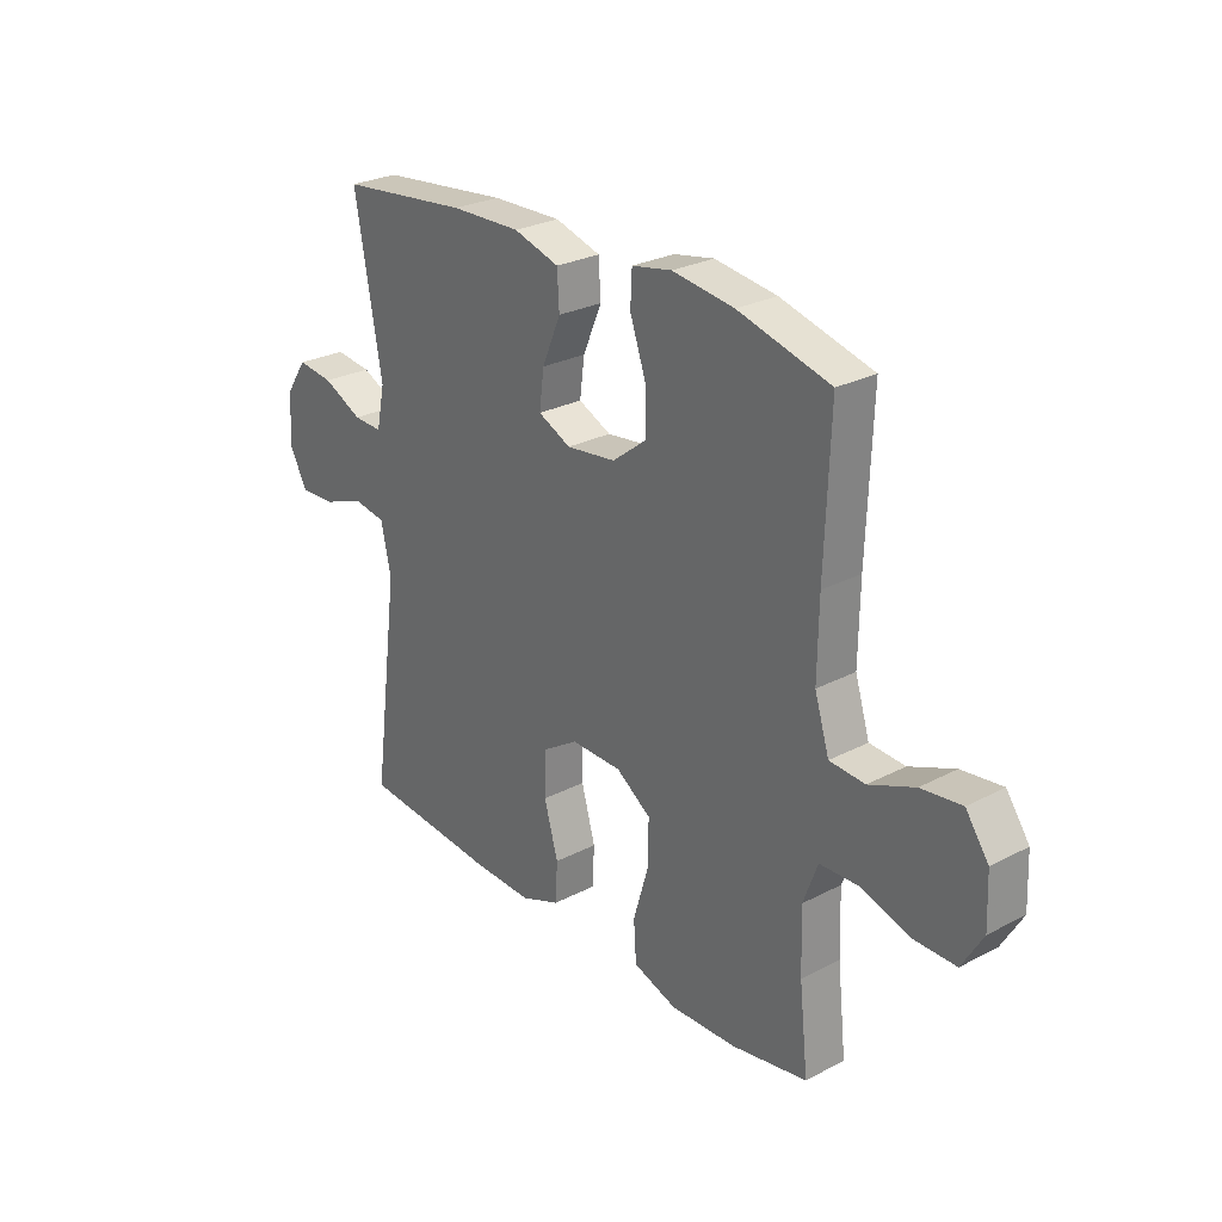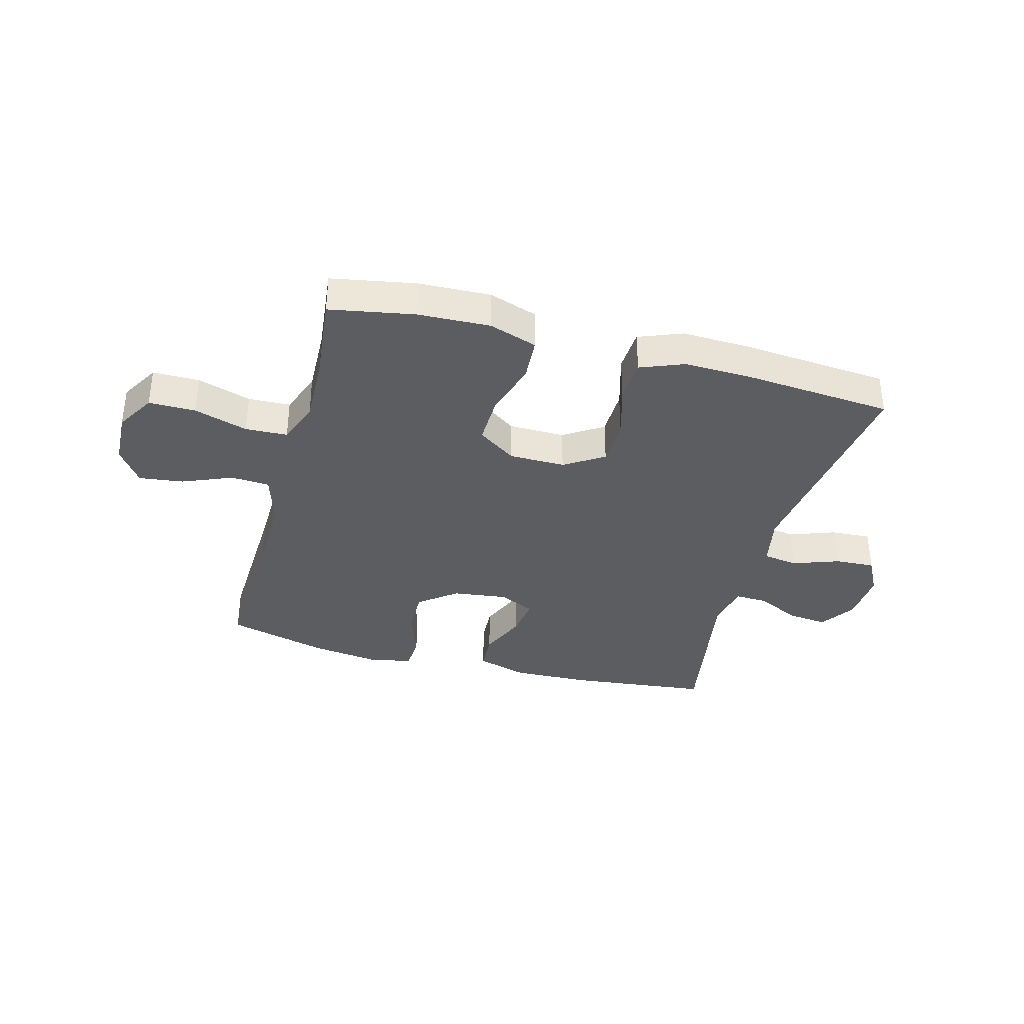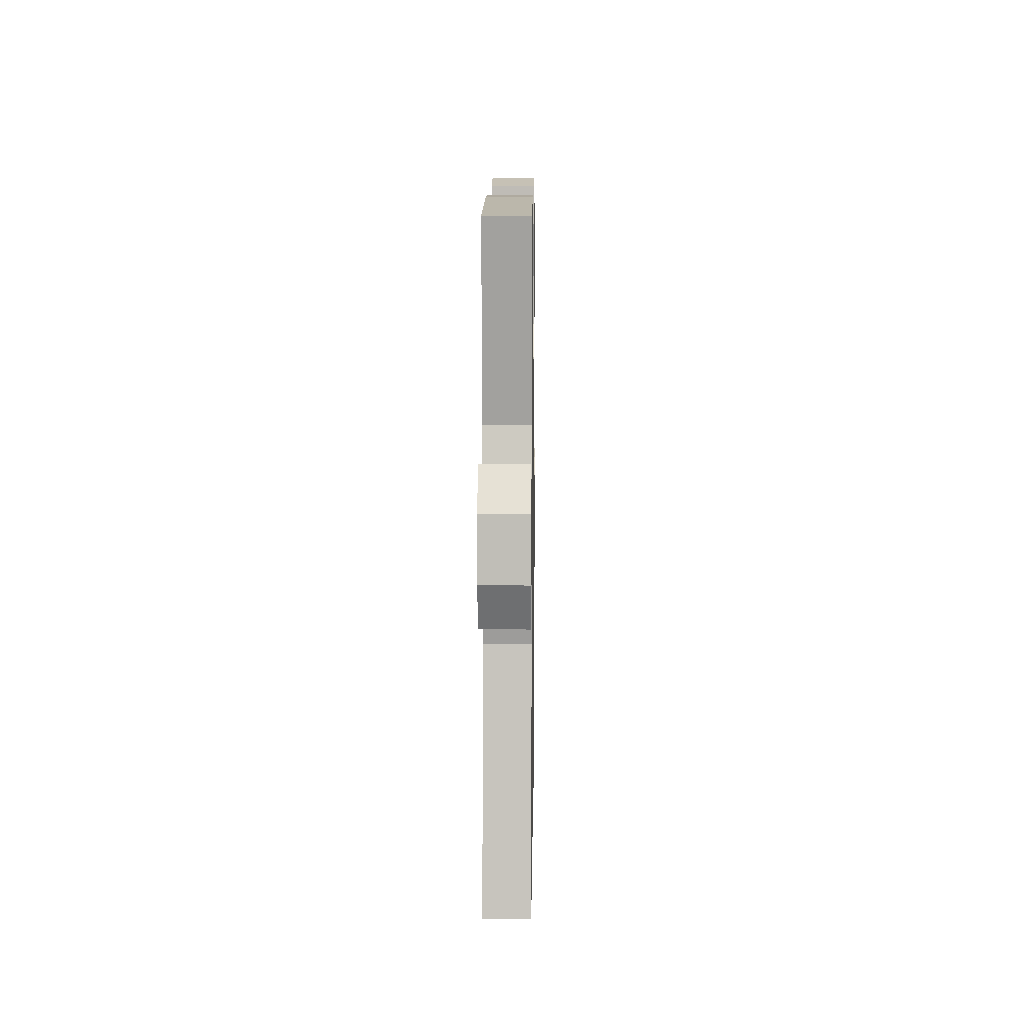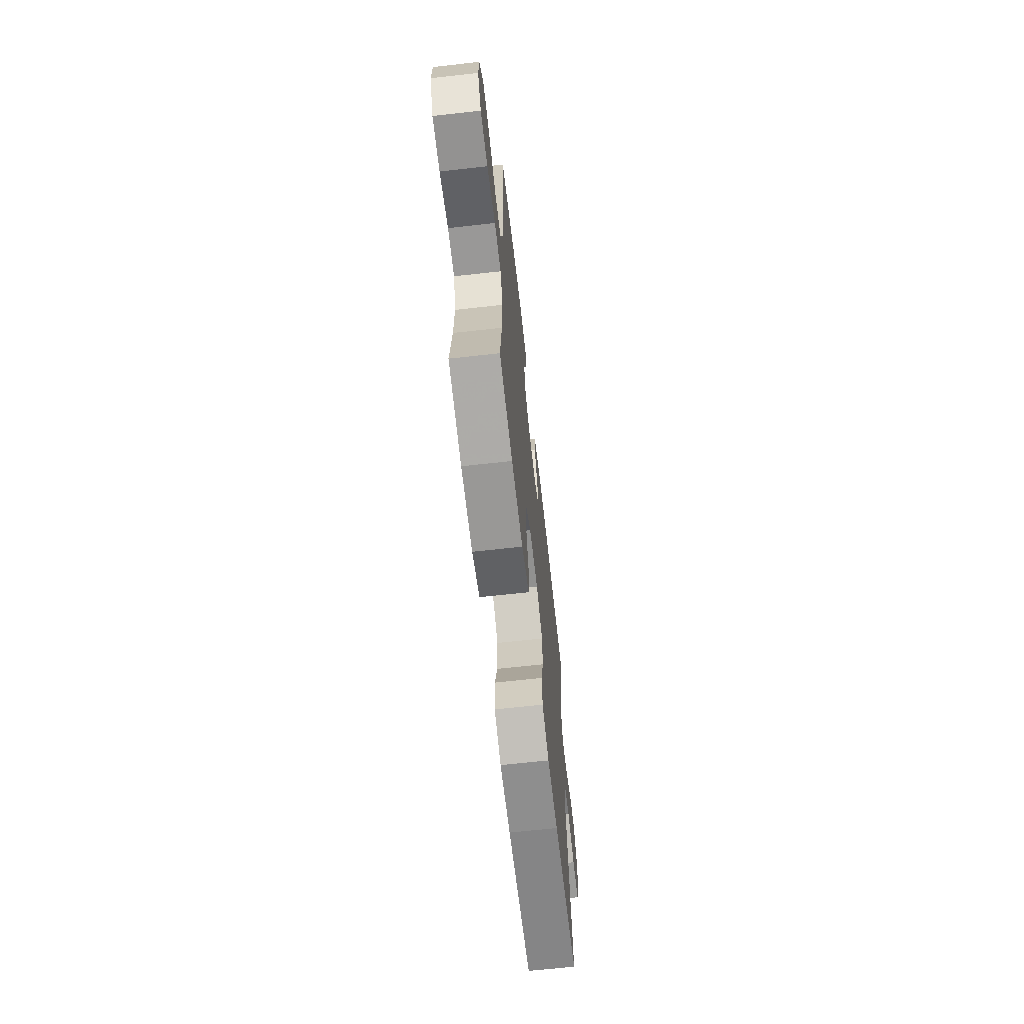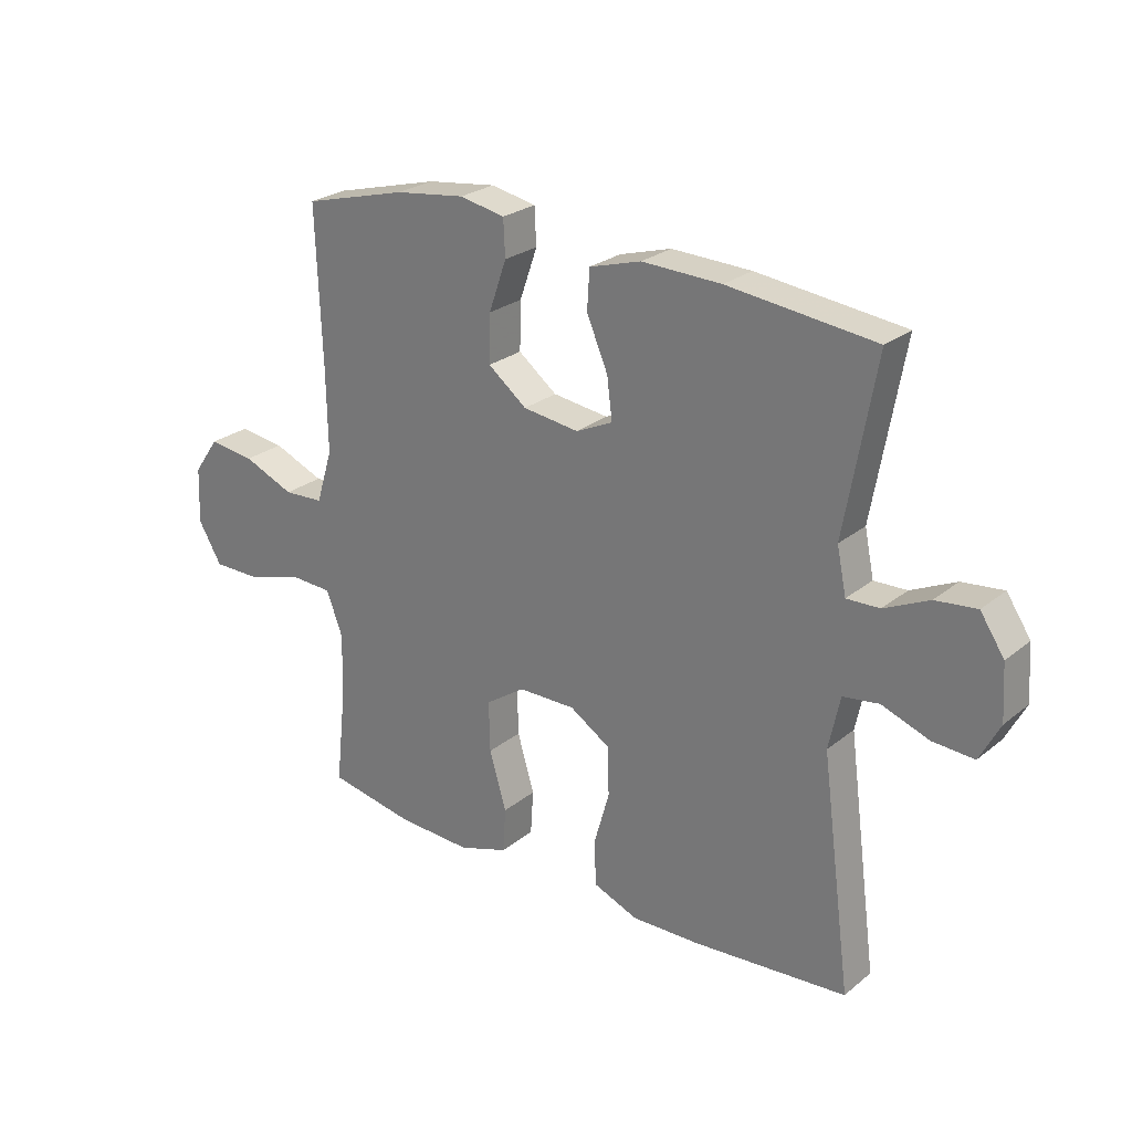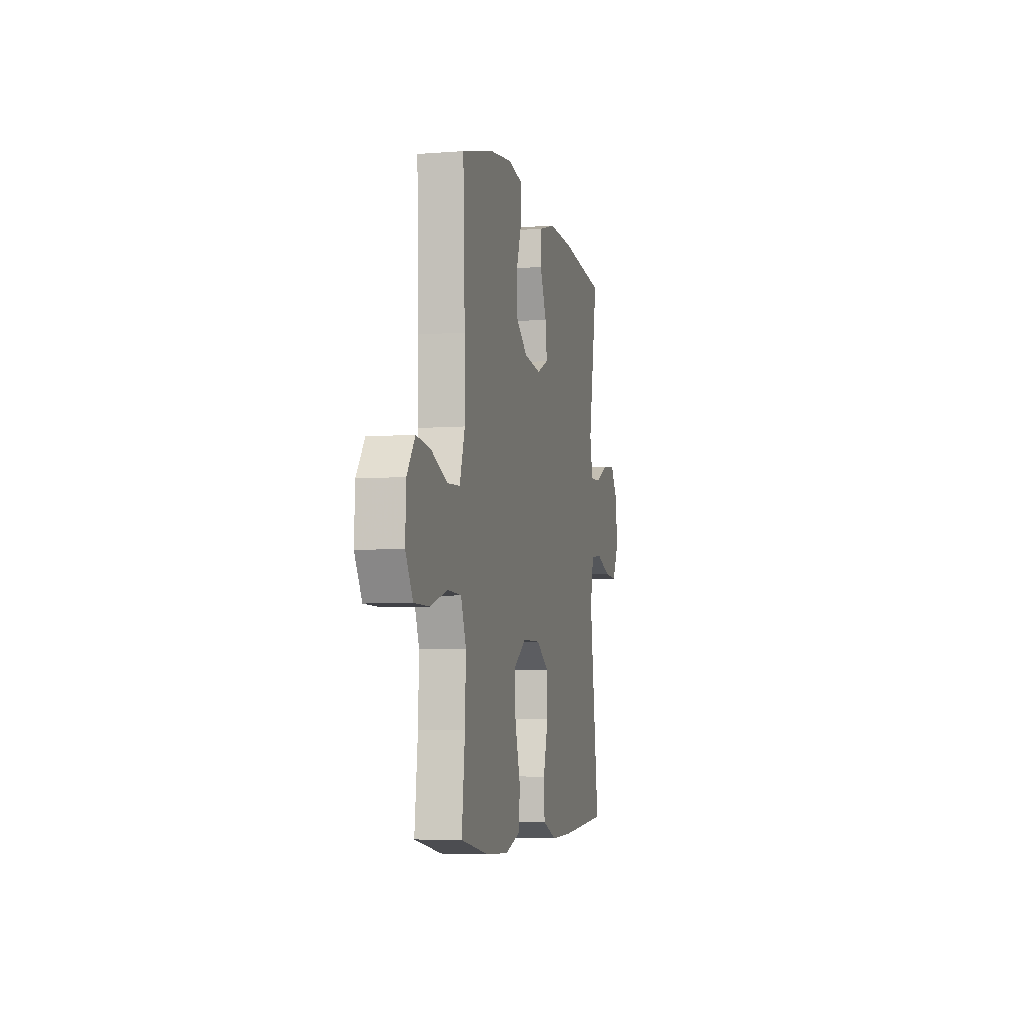
<metadata>
{"format":"obj","ext":"obj","renderer":"f3d","projection":"perspective","resolution":1024,"background":"white","views":[{"elev":26.9,"azim":50.9,"up":"+Z"},{"elev":-36.1,"azim":164.9,"up":"+Y"},{"elev":7.8,"azim":-89.2,"up":"+Z"},{"elev":-66.4,"azim":96.4,"up":"+Z"},{"elev":25.5,"azim":-141.7,"up":"+Z"},{"elev":-6.0,"azim":103.3,"up":"+Z"}]}
</metadata>
<code>
v -0.5 0.07 -0.5
v -0.448 0.07 -0.109
v -0.467 0.07 -0.019
v -0.528 0.07 -0.01
v -0.609 0.07 -0.039
v -0.679 0.07 -0.043
v -0.713 0.07 0.022
v -0.707 0.07 0.115
v -0.666 0.07 0.176
v -0.596 0.07 0.168
v -0.52 0.07 0.132
v -0.464 0.07 0.13
v -0.448 0.07 0.207
v -0.5 0.07 0.5
v -0.25 0.07 0.528
v -0.115 0.07 0.532
v -0.027 0.07 0.506
v -0.023 0.07 0.439
v -0.059 0.07 0.355
v -0.068 0.07 0.285
v -0.005 0.07 0.256
v 0.09 0.07 0.268
v 0.156 0.07 0.319
v 0.154 0.07 0.4
v 0.124 0.07 0.486
v 0.127 0.07 0.548
v 0.204 0.07 0.563
v 0.323 0.07 0.547
v 0.5 0.07 0.5
v 0.49 0.07 0.232
v 0.488 0.07 0.094
v 0.516 0.07 0.004
v 0.584 0.07 0
v 0.671 0.07 0.036
v 0.749 0.07 0.046
v 0.793 0.07 -0.016
v 0.797 0.07 -0.111
v 0.757 0.07 -0.179
v 0.675 0.07 -0.179
v 0.581 0.07 -0.15
v 0.507 0.07 -0.153
v 0.479 0.07 -0.228
v 0.483 0.07 -0.344
v 0.5 0.07 -0.5
v 0.353 0.07 -0.527
v 0.226 0.07 -0.532
v 0.142 0.07 -0.504
v 0.137 0.07 -0.428
v 0.166 0.07 -0.33
v 0.168 0.07 -0.244
v 0.101 0.07 -0.198
v 0.003 0.07 -0.197
v -0.066 0.07 -0.241
v -0.068 0.07 -0.324
v -0.041 0.07 -0.419
v -0.045 0.07 -0.494
v -0.121 0.07 -0.524
v -0.238 0.07 -0.521
v -0.5 0 -0.5
v -0.448 0 -0.109
v -0.467 0 -0.019
v -0.528 0 -0.01
v -0.609 0 -0.039
v -0.679 0 -0.043
v -0.713 0 0.022
v -0.707 0 0.115
v -0.666 0 0.176
v -0.596 0 0.168
v -0.52 0 0.132
v -0.464 0 0.13
v -0.448 0 0.207
v -0.5 0 0.5
v -0.25 0 0.528
v -0.115 0 0.532
v -0.027 0 0.506
v -0.023 0 0.439
v -0.059 0 0.355
v -0.068 0 0.285
v -0.005 0 0.256
v 0.09 0 0.268
v 0.156 0 0.319
v 0.154 0 0.4
v 0.124 0 0.486
v 0.127 0 0.548
v 0.204 0 0.563
v 0.323 0 0.547
v 0.5 0 0.5
v 0.49 0 0.232
v 0.488 0 0.094
v 0.516 0 0.004
v 0.584 0 0
v 0.671 0 0.036
v 0.749 0 0.046
v 0.793 0 -0.016
v 0.797 0 -0.111
v 0.757 0 -0.179
v 0.675 0 -0.179
v 0.581 0 -0.15
v 0.507 0 -0.153
v 0.479 0 -0.228
v 0.483 0 -0.344
v 0.5 0 -0.5
v 0.353 0 -0.527
v 0.226 0 -0.532
v 0.142 0 -0.504
v 0.137 0 -0.428
v 0.166 0 -0.33
v 0.168 0 -0.244
v 0.101 0 -0.198
v 0.003 0 -0.197
v -0.066 0 -0.241
v -0.068 0 -0.324
v -0.041 0 -0.419
v -0.045 0 -0.494
v -0.121 0 -0.524
v -0.238 0 -0.521
f 58 1 2
f 57 58 2
f 56 57 2
f 55 56 2
f 54 55 2
f 53 54 2 3
f 52 53 3
f 51 52 3
f 47 48 49
f 46 47 49
f 45 46 49
f 44 45 49
f 43 44 49
f 42 43 49 50
f 41 42 50 51
f 38 39 40
f 37 38 40
f 36 37 40
f 35 36 40
f 34 35 40
f 33 34 40
f 32 33 40 41
f 41 51 3
f 32 41 3
f 31 32 3
f 28 29 30
f 27 28 30
f 26 27 30
f 25 26 30
f 24 25 30
f 23 24 30 31
f 17 18 19
f 16 17 19
f 15 16 19
f 14 15 19
f 13 14 19
f 12 13 19 20
f 9 10 11
f 8 9 11
f 7 8 11
f 6 7 11
f 5 6 11
f 4 5 11
f 4 11 12
f 12 20 21
f 4 12 21
f 3 4 21
f 22 23 31
f 3 21 22 31
f 60 59 116
f 60 116 115
f 60 115 114
f 60 114 113
f 60 113 112
f 61 60 112 111
f 61 111 110
f 61 110 109
f 107 106 105
f 107 105 104
f 107 104 103
f 107 103 102
f 107 102 101
f 108 107 101 100
f 109 108 100 99
f 98 97 96
f 98 96 95
f 98 95 94
f 98 94 93
f 98 93 92
f 98 92 91
f 99 98 91 90
f 61 109 99
f 61 99 90
f 61 90 89
f 88 87 86
f 88 86 85
f 88 85 84
f 88 84 83
f 88 83 82
f 89 88 82 81
f 77 76 75
f 77 75 74
f 77 74 73
f 77 73 72
f 77 72 71
f 78 77 71 70
f 69 68 67
f 69 67 66
f 69 66 65
f 69 65 64
f 69 64 63
f 69 63 62
f 70 69 62
f 79 78 70
f 79 70 62
f 79 62 61
f 89 81 80
f 89 80 79 61
f 1 59 60 2
f 2 60 61 3
f 3 61 62 4
f 4 62 63 5
f 5 63 64 6
f 6 64 65 7
f 7 65 66 8
f 8 66 67 9
f 9 67 68 10
f 10 68 69 11
f 11 69 70 12
f 12 70 71 13
f 13 71 72 14
f 14 72 73 15
f 15 73 74 16
f 16 74 75 17
f 17 75 76 18
f 18 76 77 19
f 19 77 78 20
f 20 78 79 21
f 21 79 80 22
f 22 80 81 23
f 23 81 82 24
f 24 82 83 25
f 25 83 84 26
f 26 84 85 27
f 27 85 86 28
f 28 86 87 29
f 29 87 88 30
f 30 88 89 31
f 31 89 90 32
f 32 90 91 33
f 33 91 92 34
f 34 92 93 35
f 35 93 94 36
f 36 94 95 37
f 37 95 96 38
f 38 96 97 39
f 39 97 98 40
f 40 98 99 41
f 41 99 100 42
f 42 100 101 43
f 43 101 102 44
f 44 102 103 45
f 45 103 104 46
f 46 104 105 47
f 47 105 106 48
f 48 106 107 49
f 49 107 108 50
f 50 108 109 51
f 51 109 110 52
f 52 110 111 53
f 53 111 112 54
f 54 112 113 55
f 55 113 114 56
f 56 114 115 57
f 57 115 116 58
f 58 116 59 1

</code>
